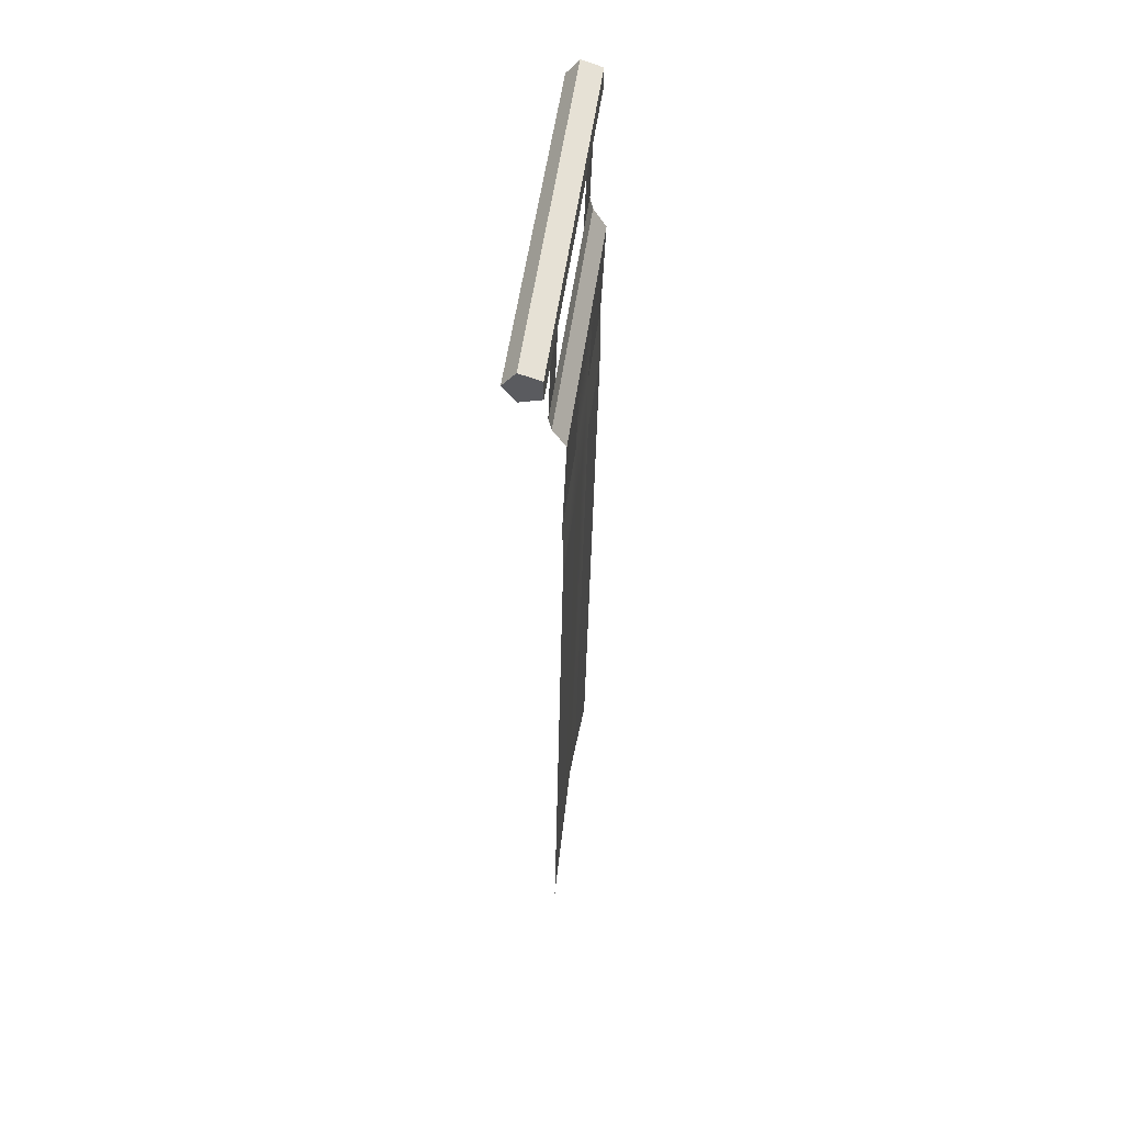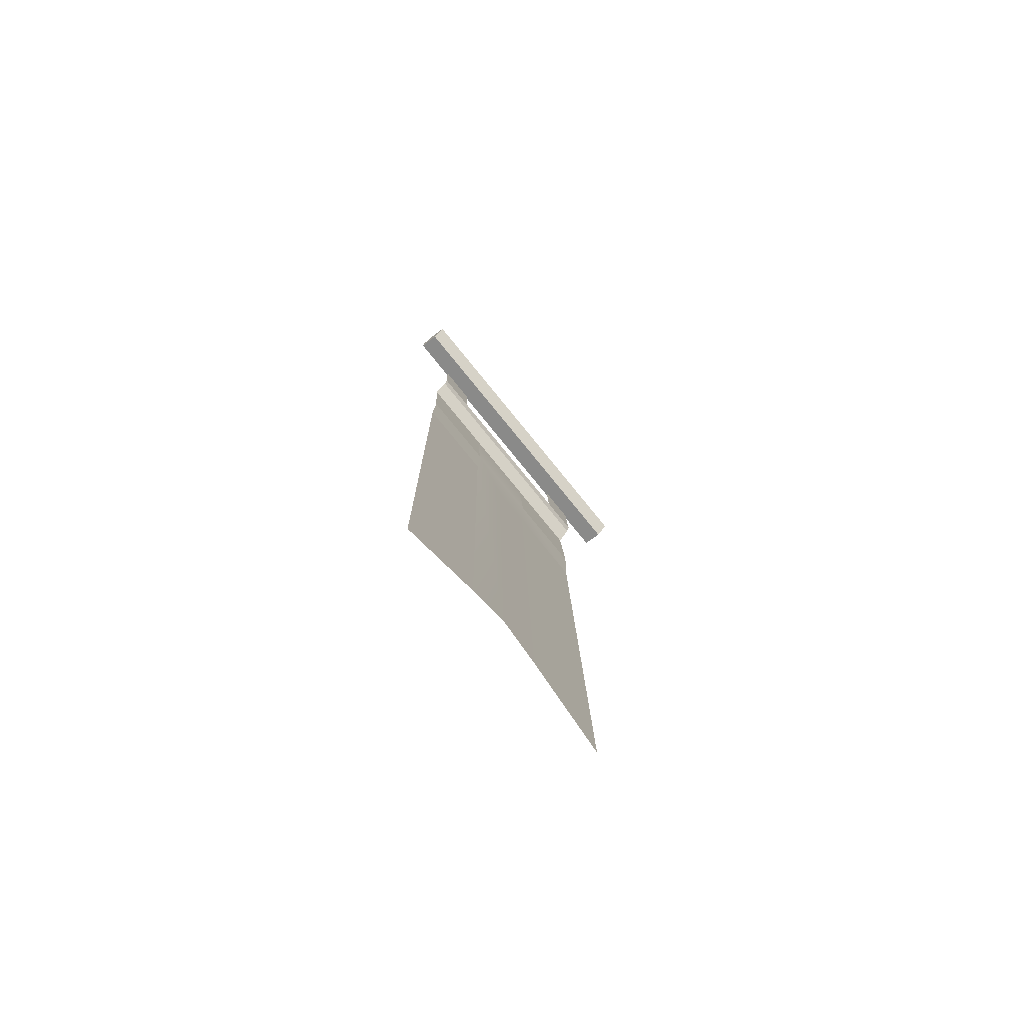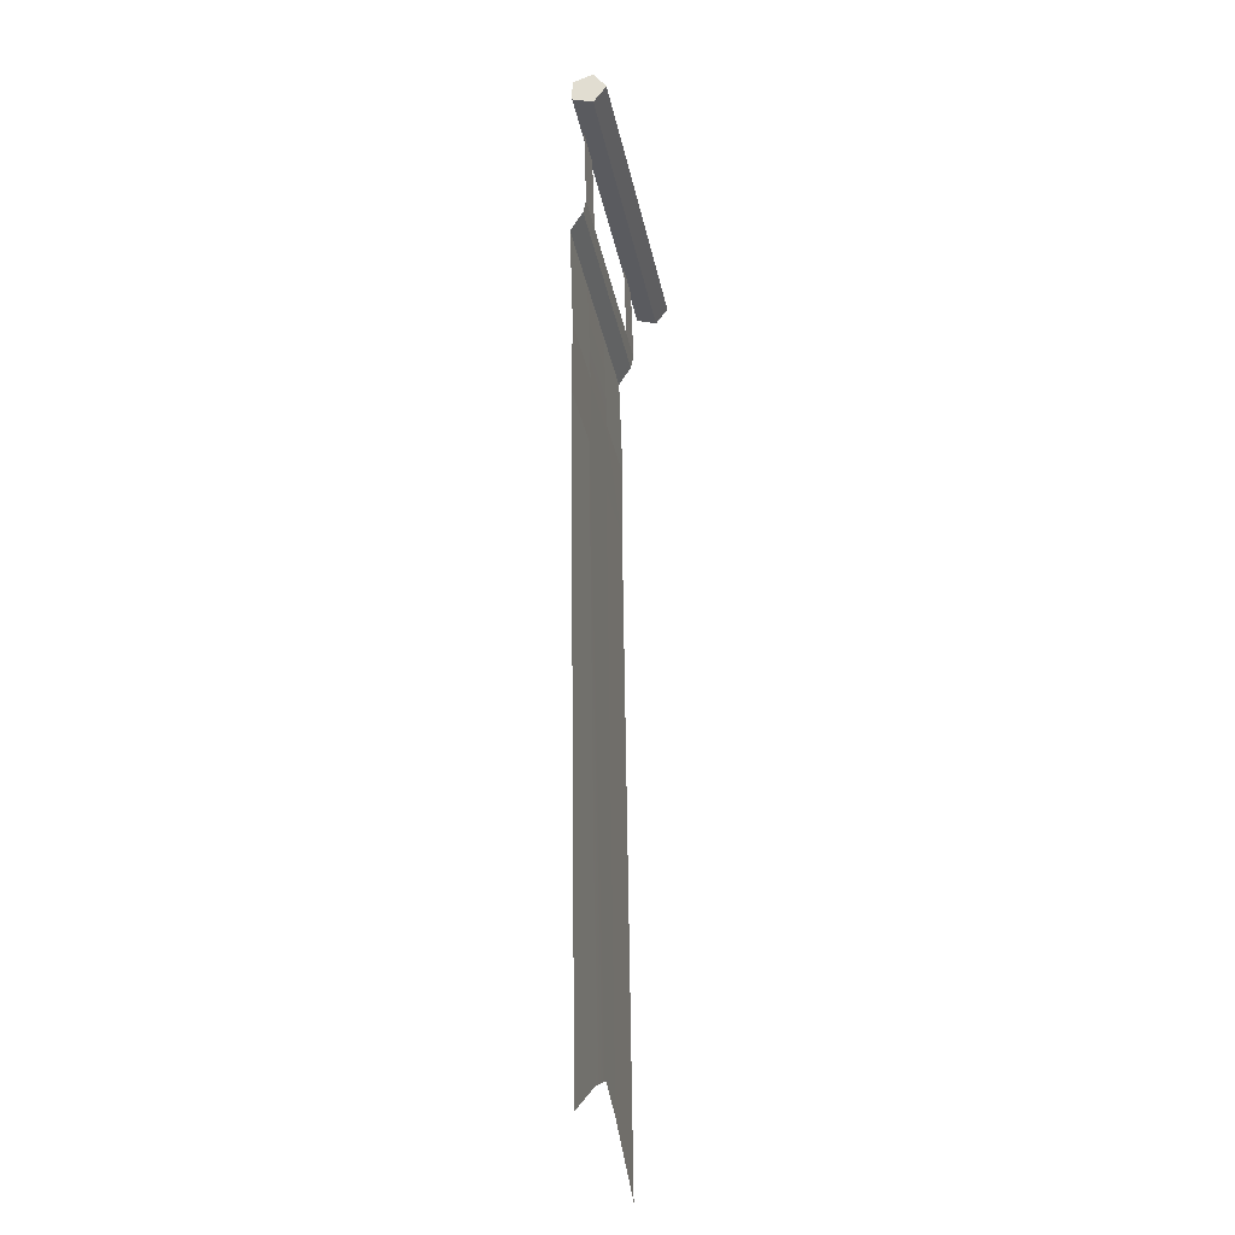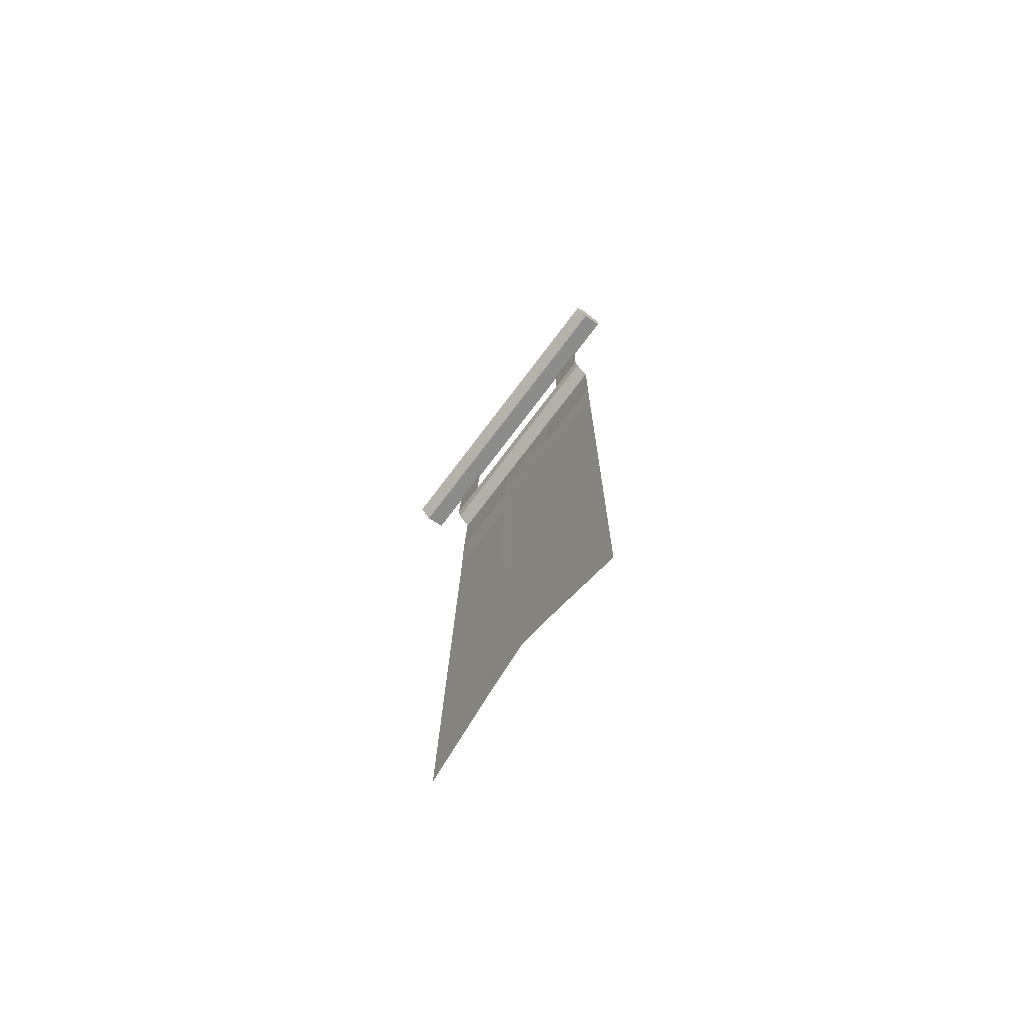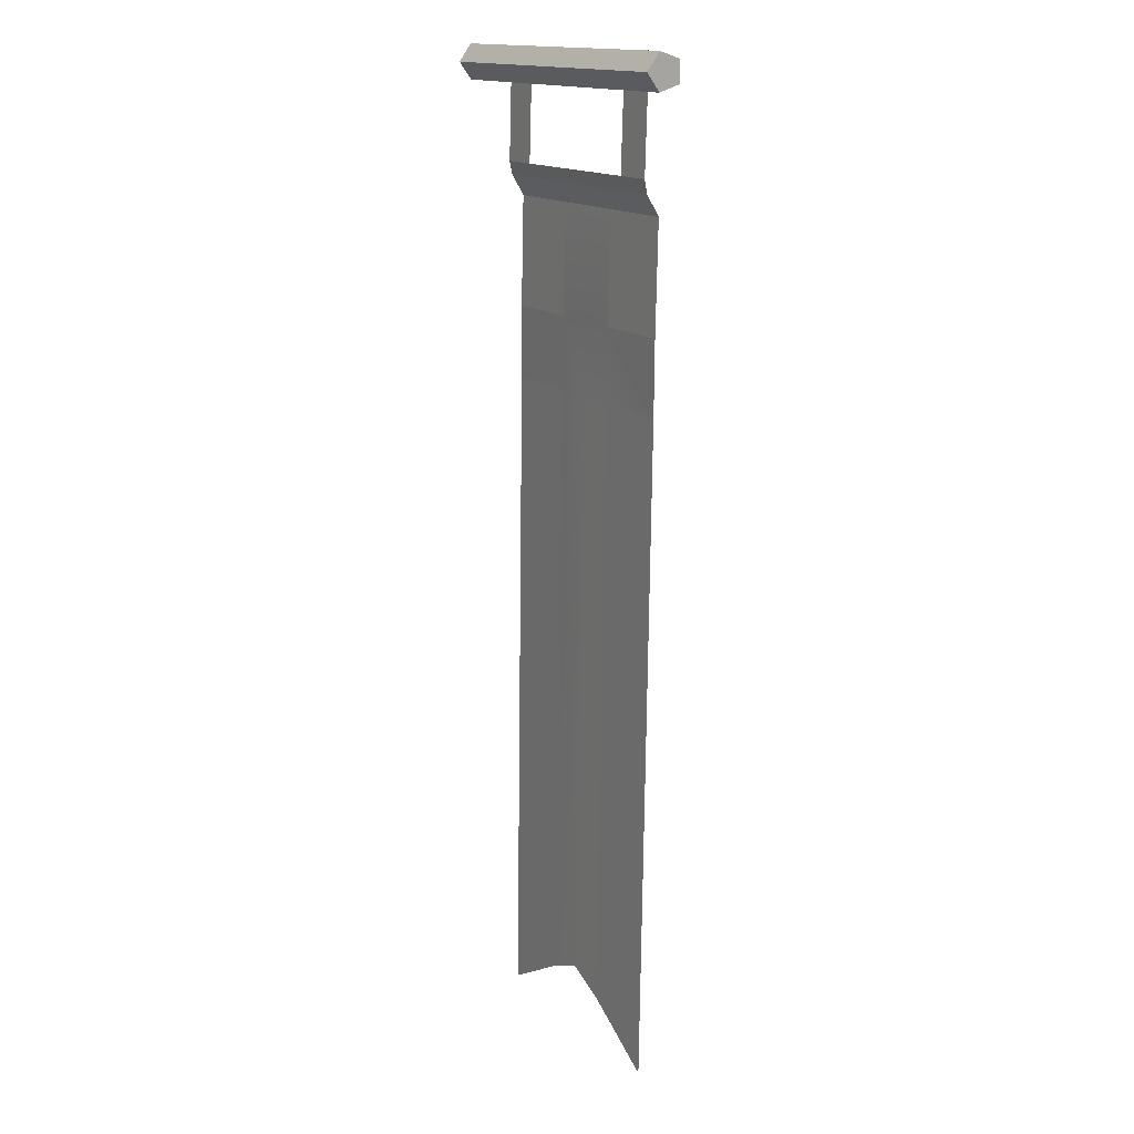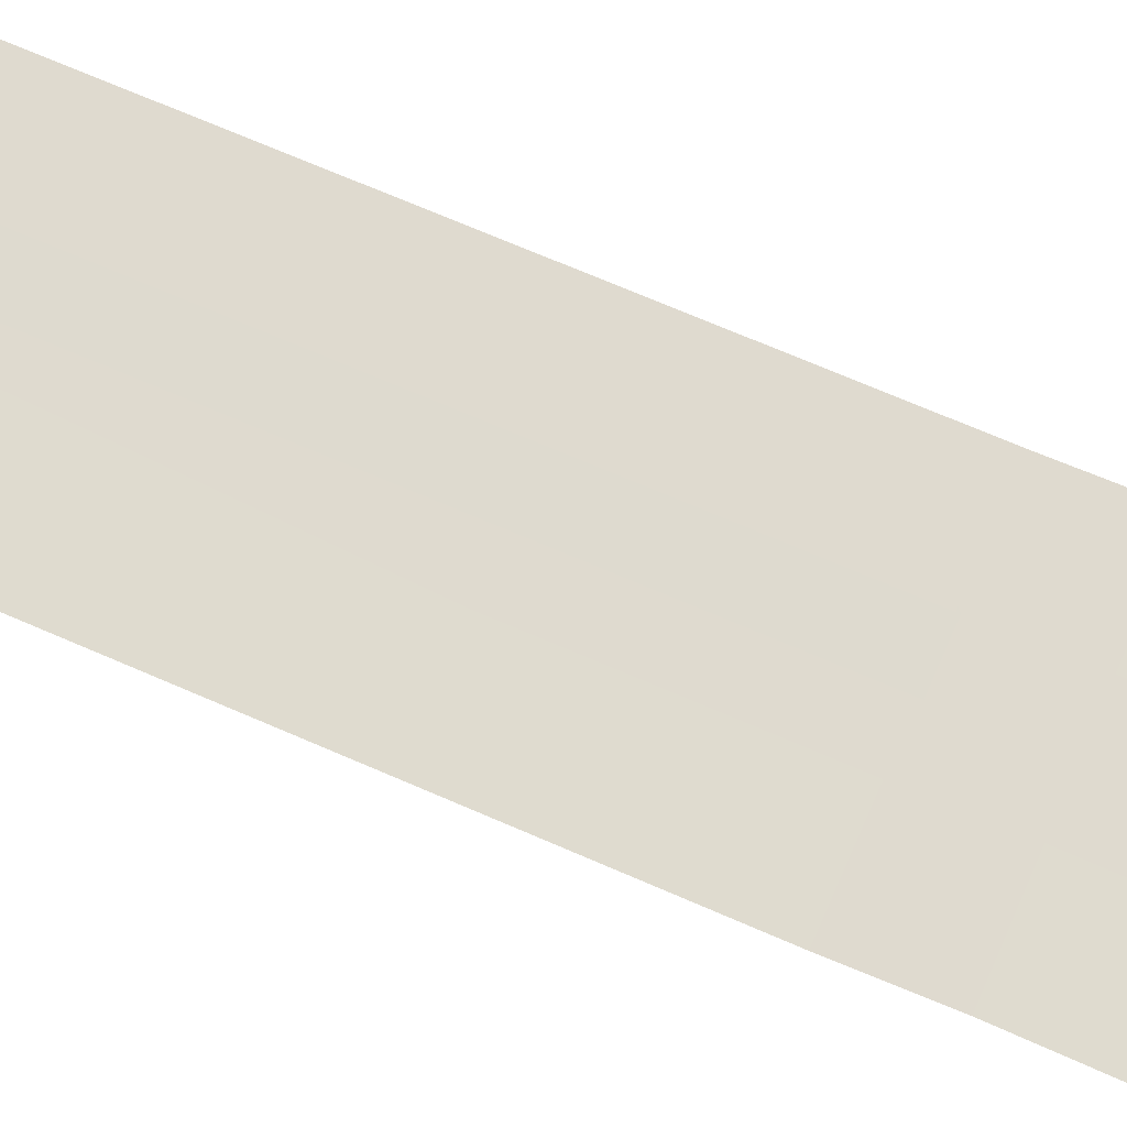
<metadata>
{"format":"obj","ext":"obj","renderer":"f3d","projection":"perspective","resolution":1024,"background":"white","views":[{"elev":55.6,"azim":-81.8,"up":"+Y"},{"elev":-78.2,"azim":129.2,"up":"+Y"},{"elev":-30.2,"azim":100.7,"up":"+Y"},{"elev":-75.1,"azim":-127.2,"up":"+Y"},{"elev":15.4,"azim":-120.3,"up":"+Y"},{"elev":70.7,"azim":113.7,"up":"+Z"}]}
</metadata>
<code>
g flag-medieval_big
v -0.4315 -0.3853 0.05581
v -0.4315 -0.05992 0.06565
v -0.2921 -0.05992 0.06565
v -0.2921 -0.3853 0.05581
v 0.2875 -0.3853 0.05581
v 0.2875 -0.05992 0.06565
v 0.427 -0.05992 0.06564
v 0.427 -0.3853 0.05581
v -0.5956 -0.05992 -0.04353
v -0.5956 -0.1198 -5.189e-07
v 0.5956 -0.1198 -7.272e-07
v 0.5956 -0.05992 -0.04353
v -0.5956 -0.09694 0.07043
v -0.5956 -0.02289 0.07043
v 0.5956 -0.02289 0.07043
v 0.5956 -0.09694 0.07043
v -0.5956 9.832e-14 -4.994e-07
v -0.5956 -0.05992 -0.04353
v 0.5956 -0.05992 -0.04353
v 0.5956 9.832e-14 -7.076e-07
v -0.5956 -0.1198 -5.189e-07
v -0.5956 -0.09694 0.07043
v 0.5956 -0.09694 0.07043
v 0.5956 -0.1198 -7.272e-07
v -0.5956 -0.02289 0.07043
v -0.5956 9.832e-14 -4.994e-07
v 0.5956 9.832e-14 -7.076e-07
v 0.5956 -0.02289 0.07043
v 0.5956 -0.05992 -0.04353
v 0.5956 -0.1198 -7.272e-07
v 0.5956 -0.09694 0.07043
v 0.5956 -0.02289 0.07043
v 0.5956 9.832e-14 -7.076e-07
v -0.5956 -0.09694 0.07043
v -0.5956 -0.1198 -5.189e-07
v -0.5956 -0.05992 -0.04353
v -0.5956 -0.02289 0.07043
v -0.5956 9.832e-14 -4.994e-07
v 0.1408 -0.4321 0.06564
v 0.427 -0.3853 0.05581
v 0.427 -0.4321 0.06564
v 0.2875 -0.3853 0.05581
v -0.002274 -0.4321 0.06565
v -0.002274 -0.3853 0.05581
v -0.1454 -0.4321 0.06565
v -0.2921 -0.3853 0.05581
v -0.4315 -0.4321 0.06565
v -0.4315 -0.3853 0.05581
v -0.4315 -0.3853 0.05581
v -0.2921 -0.3853 0.05581
v -0.2921 -0.05992 0.06565
v -0.4315 -0.05992 0.06565
v 0.2875 -0.3853 0.05581
v 0.427 -0.3853 0.05581
v 0.427 -0.05992 0.06564
v 0.2875 -0.05992 0.06565
v 0.1408 -0.4321 0.06564
v 0.427 -0.4321 0.06564
v 0.427 -0.3853 0.05581
v 0.2875 -0.3853 0.05581
v -0.002274 -0.4321 0.06565
v -0.002274 -0.3853 0.05581
v -0.1454 -0.4321 0.06565
v -0.2921 -0.3853 0.05581
v -0.4315 -0.4321 0.06565
v -0.4315 -0.3853 0.05581
v 0.1408 -0.5025 0.1084
v 0.1408 -0.4321 0.06564
v 0.427 -0.4321 0.06564
v 0.427 -0.5025 0.1084
v -0.4315 -0.5025 0.1084
v -0.4315 -0.4321 0.06565
v -0.1454 -0.4321 0.06565
v -0.1454 -0.5025 0.1084
v -0.4315 -3.431 0.06564
v -0.4315 -1.136 0.0978
v -0.1454 -1.136 0.0978
v -0.1454 -3.268 0.06564
v 0.1408 -3.268 0.06564
v 0.1408 -1.136 0.0978
v 0.427 -1.136 0.0978
v 0.427 -3.431 0.06564
v -0.4371 -0.8802 0.09643
v -0.4315 -0.5025 0.1084
v -0.1454 -0.5025 0.1084
v -0.1509 -0.8802 0.09643
v 0.1353 -0.8802 0.09643
v 0.1408 -0.5025 0.1084
v 0.427 -0.5025 0.1084
v 0.4214 -0.8802 0.09643
v 0.1408 -0.5025 0.1084
v 0.427 -0.5025 0.1084
v 0.427 -0.4321 0.06564
v 0.1408 -0.4321 0.06564
v -0.4315 -0.5025 0.1084
v -0.1454 -0.5025 0.1084
v -0.1454 -0.4321 0.06565
v -0.4315 -0.4321 0.06565
v -0.4315 -3.431 0.06564
v -0.1454 -3.268 0.06564
v -0.1454 -1.136 0.0978
v -0.4315 -1.136 0.0978
v 0.1408 -3.268 0.06564
v 0.427 -3.431 0.06564
v 0.427 -1.136 0.0978
v 0.1408 -1.136 0.0978
v -0.4371 -0.8802 0.09643
v -0.1509 -0.8802 0.09643
v -0.1454 -0.5025 0.1084
v -0.4315 -0.5025 0.1084
v 0.1353 -0.8802 0.09643
v 0.4214 -0.8802 0.09643
v 0.427 -0.5025 0.1084
v 0.1408 -0.5025 0.1084
v -0.002274 -0.5025 0.1084
v 0.1408 -0.4321 0.06564
v 0.1408 -0.5025 0.1084
v -0.002274 -0.4321 0.06565
v -0.1454 -0.5025 0.1084
v -0.1454 -0.4321 0.06565
v -0.002274 -3.208 0.06477
v -0.1454 -3.268 0.06564
v -0.1454 -1.136 0.0978
v -0.002274 -1.136 0.0978
v 0.1408 -1.136 0.0978
v 0.1408 -3.268 0.06564
v -0.007823 -0.8802 0.09643
v 0.1353 -0.8802 0.09643
v 0.4214 -0.8802 0.09643
v 0.427 -1.136 0.0978
v 0.1408 -0.5025 0.1084
v -0.002274 -0.5025 0.1084
v -0.1509 -0.8802 0.09643
v -0.1454 -0.5025 0.1084
v -0.4315 -1.136 0.0978
v -0.4371 -0.8802 0.09643
v -0.002274 -0.5025 0.1084
v 0.1408 -0.5025 0.1084
v 0.1408 -0.4321 0.06564
v -0.002274 -0.4321 0.06565
v -0.1454 -0.5025 0.1084
v -0.1454 -0.4321 0.06565
v -0.002274 -3.208 0.06477
v -0.1454 -1.136 0.0978
v -0.1454 -3.268 0.06564
v -0.002274 -1.136 0.0978
v 0.1408 -1.136 0.0978
v 0.1408 -3.268 0.06564
v -0.007823 -0.8802 0.09643
v 0.1353 -0.8802 0.09643
v 0.4214 -0.8802 0.09643
v 0.427 -1.136 0.0978
v 0.1408 -0.5025 0.1084
v -0.002274 -0.5025 0.1084
v -0.1509 -0.8802 0.09643
v -0.1454 -0.5025 0.1084
v -0.4315 -1.136 0.0978
v -0.4371 -0.8802 0.09643
g flag-medieval_big_0
f 3 2 1
f 4 3 1
f 7 6 5
f 8 7 5
f 11 10 9
f 12 11 9
f 15 14 13
f 16 15 13
f 19 18 17
f 20 19 17
f 23 22 21
f 24 23 21
f 27 26 25
f 28 27 25
f 31 30 29
f 29 32 31
f 29 33 32
f 36 35 34
f 34 37 36
f 37 38 36
f 41 40 39
f 40 42 39
f 39 42 43
f 42 44 43
f 43 44 45
f 44 46 45
f 45 46 47
f 46 48 47
f 51 50 49
f 52 51 49
f 55 54 53
f 56 55 53
f 59 58 57
f 60 59 57
f 60 57 61
f 62 60 61
f 62 61 63
f 64 62 63
f 64 63 65
f 66 64 65
g flag-medieval_big_1
f 69 68 67
f 70 69 67
f 73 72 71
f 74 73 71
f 77 76 75
f 78 77 75
f 81 80 79
f 82 81 79
f 85 84 83
f 86 85 83
f 89 88 87
f 90 89 87
f 93 92 91
f 94 93 91
f 97 96 95
f 98 97 95
f 101 100 99
f 102 101 99
f 105 104 103
f 106 105 103
f 109 108 107
f 110 109 107
f 113 112 111
f 114 113 111
g flag-medieval_big_2
f 117 116 115
f 116 118 115
f 115 118 119
f 118 120 119
f 123 122 121
f 124 123 121
f 125 124 121
f 126 125 121
f 124 127 123
f 125 128 124
f 128 127 124
f 129 128 125
f 130 129 125
f 128 131 127
f 131 132 127
f 127 133 123
f 127 132 133
f 132 134 133
f 123 133 135
f 133 136 135
f 139 138 137
f 140 139 137
f 140 137 141
f 142 140 141
f 145 144 143
f 144 146 143
f 146 147 143
f 147 148 143
f 149 146 144
f 150 147 146
f 149 150 146
f 150 151 147
f 151 152 147
f 153 150 149
f 154 153 149
f 155 149 144
f 154 149 155
f 156 154 155
f 155 144 157
f 158 155 157

</code>
